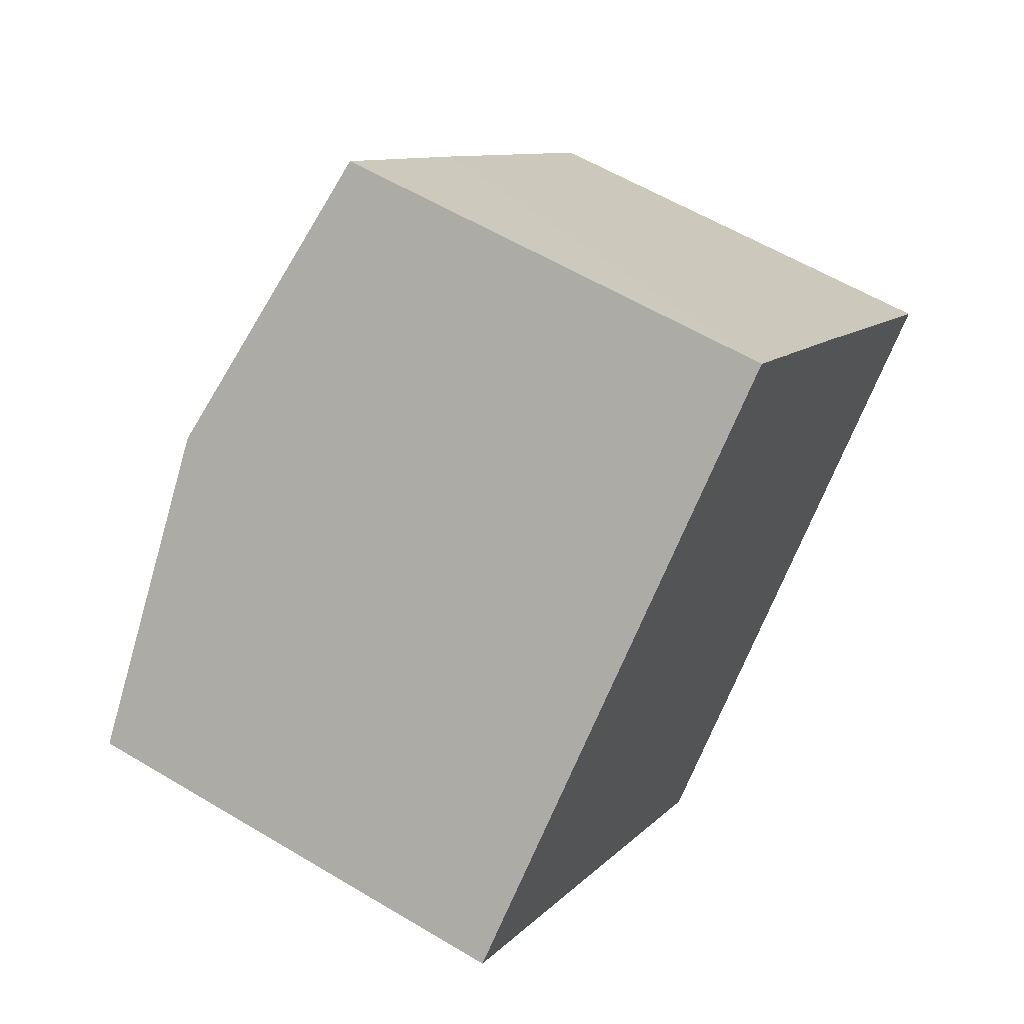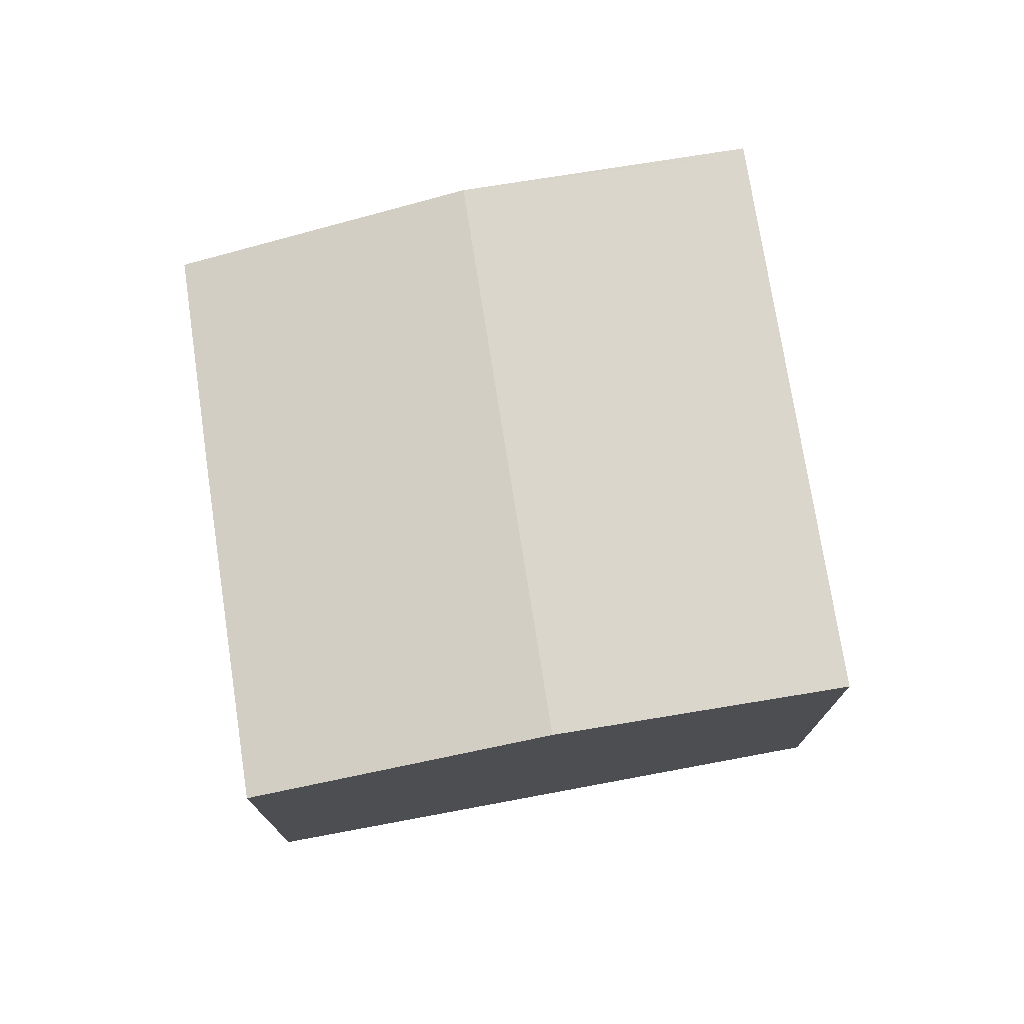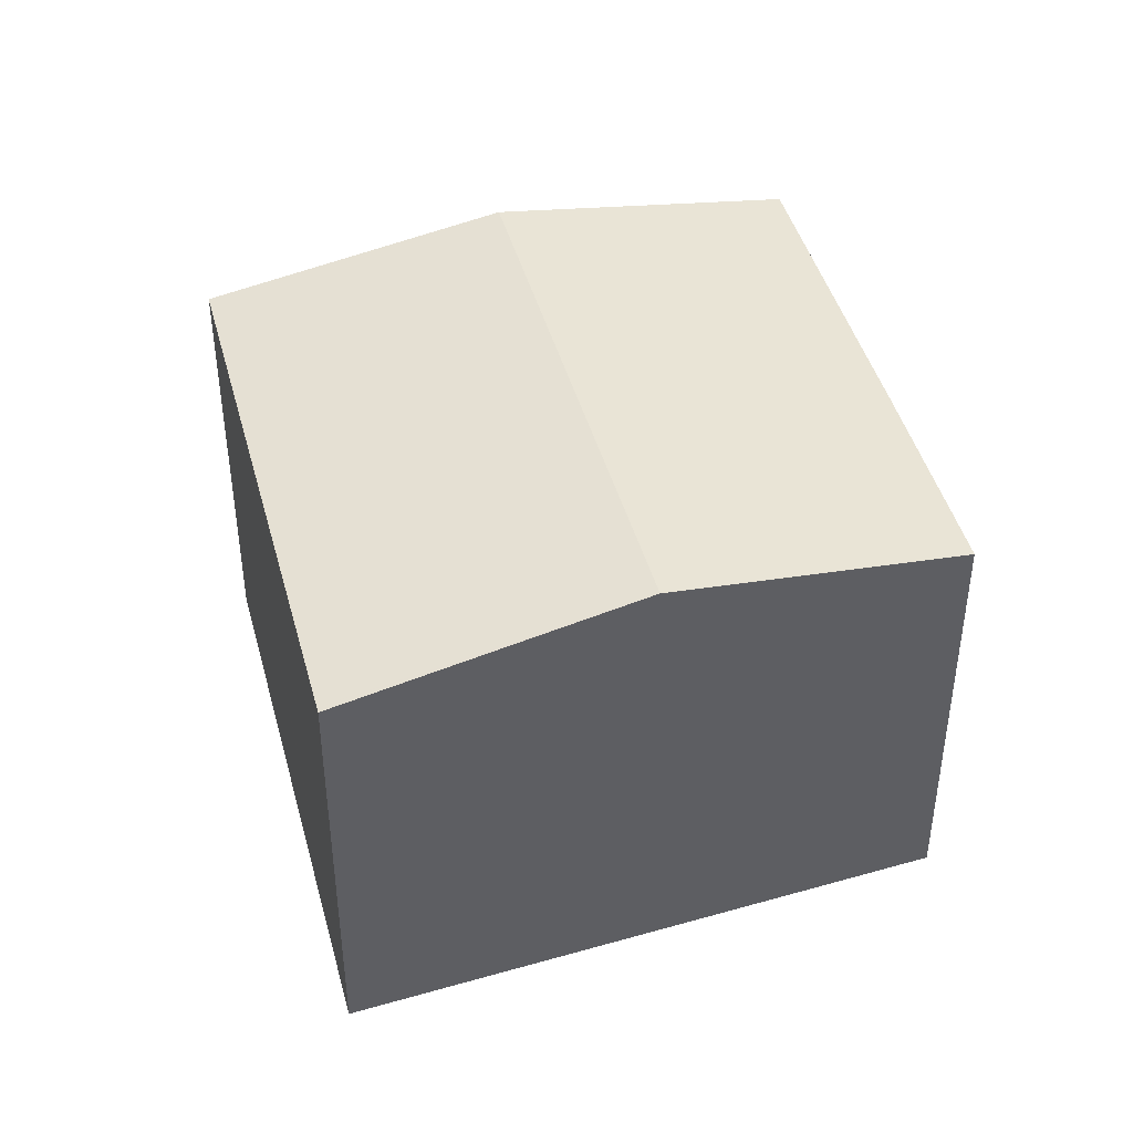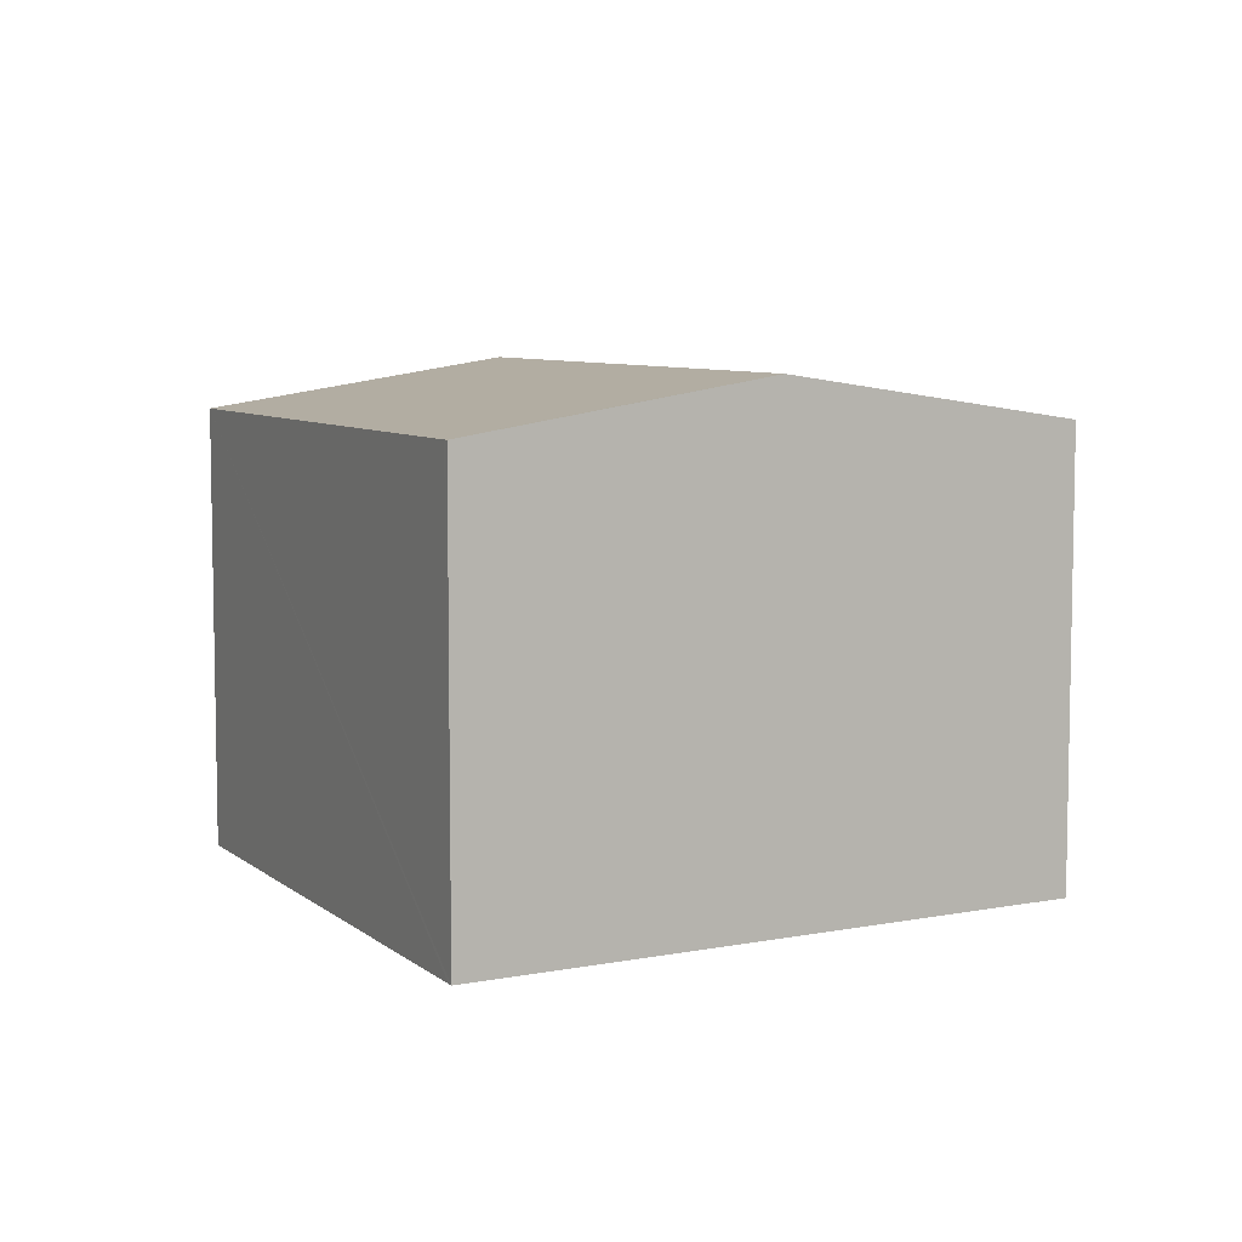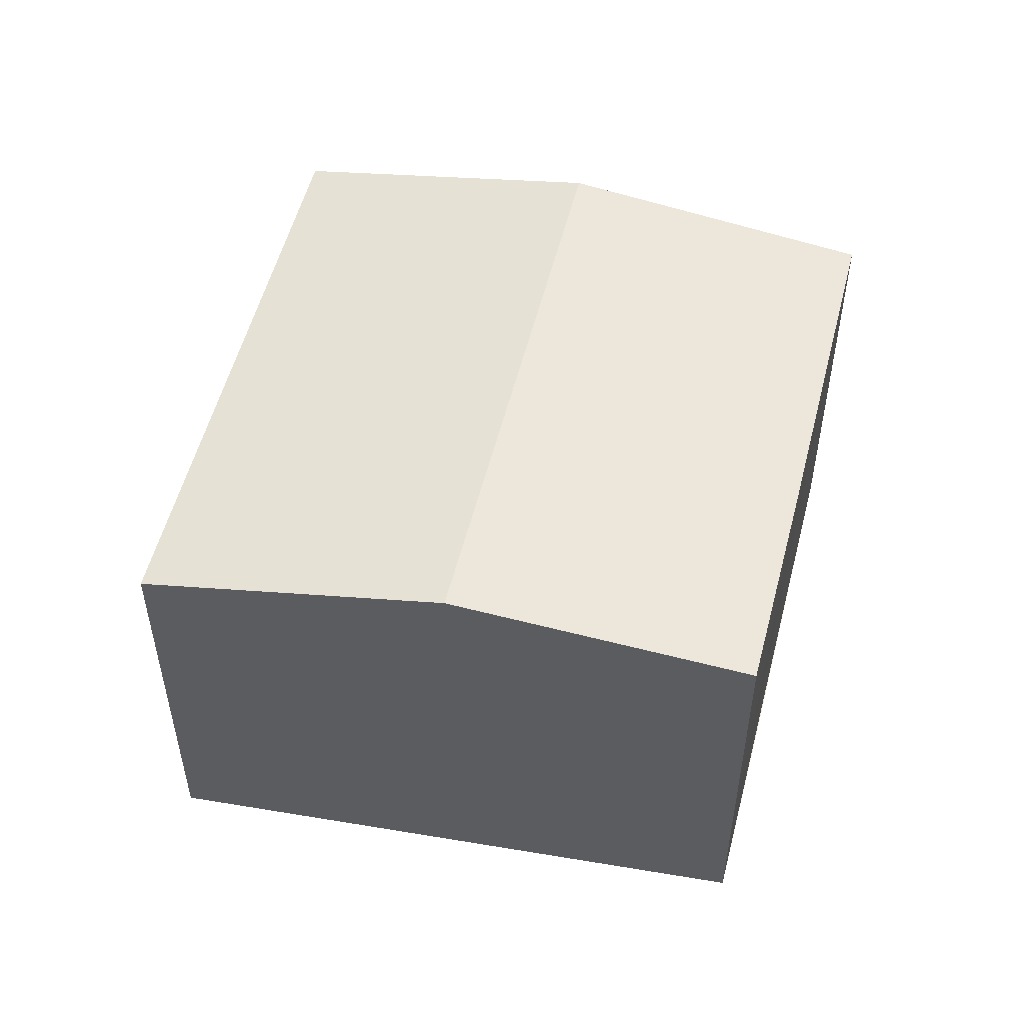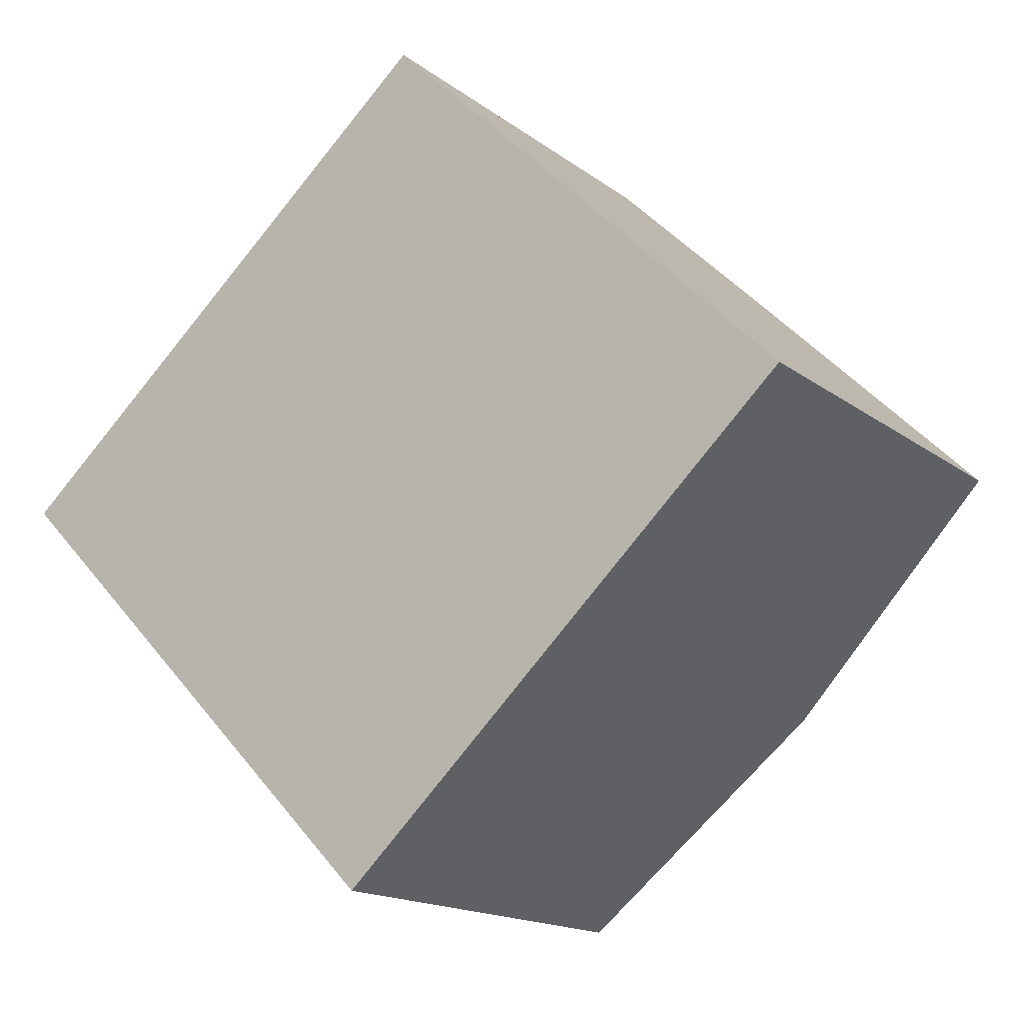
<metadata>
{"format":"obj","ext":"obj","renderer":"f3d","projection":"perspective","resolution":1024,"background":"white","views":[{"elev":58.8,"azim":-58.3,"up":"+Z"},{"elev":75.7,"azim":126.5,"up":"+Y"},{"elev":43.6,"azim":-59.5,"up":"+Y"},{"elev":7.1,"azim":-70.7,"up":"+Y"},{"elev":53.2,"azim":-30.7,"up":"+Y"},{"elev":-16.0,"azim":33.8,"up":"+Z"}]}
</metadata>
<code>
v  10.59 7.796 -3.536
v  10.29 7.047 3.991
v  14.33 7.04 -0.047
v  3.837 7.796 3.323
v  7.635 7.055 6.613
v  6.876 7.047 -6.989
v  0.069 7.047 -0.071
v  2.086 7.455 1.806
v  0 7.047 4.315e-16
v  0 0 0
v  2.086 -1.106e-16 1.806
v  7.635 -4.049e-16 6.613
v  3.837 -2.035e-16 3.323
v  14.33 2.878e-18 -0.047
v  10.29 -2.444e-16 3.991
v  10.59 2.165e-16 -3.536
v  6.876 4.28e-16 -6.989
v  0.069 4.348e-18 -0.071
g defaultobject
f 1 2 3
f 2 1 4
f 2 4 5
f 6 4 1
f 4 6 7
f 4 7 8
f 8 7 9
f 10 8 9
f 8 10 4
f 4 10 5
f 5 10 11
f 5 11 12
f 12 11 13
f 12 2 5
f 2 12 3
f 3 12 14
f 14 12 15
f 14 1 3
f 1 14 6
f 6 14 16
f 6 16 17
f 7 10 9
f 10 7 6
f 10 6 18
f 18 6 17
f 13 15 12
f 15 13 11
f 15 11 10
f 15 10 18
f 15 18 17
f 15 17 16
f 15 16 14

</code>
